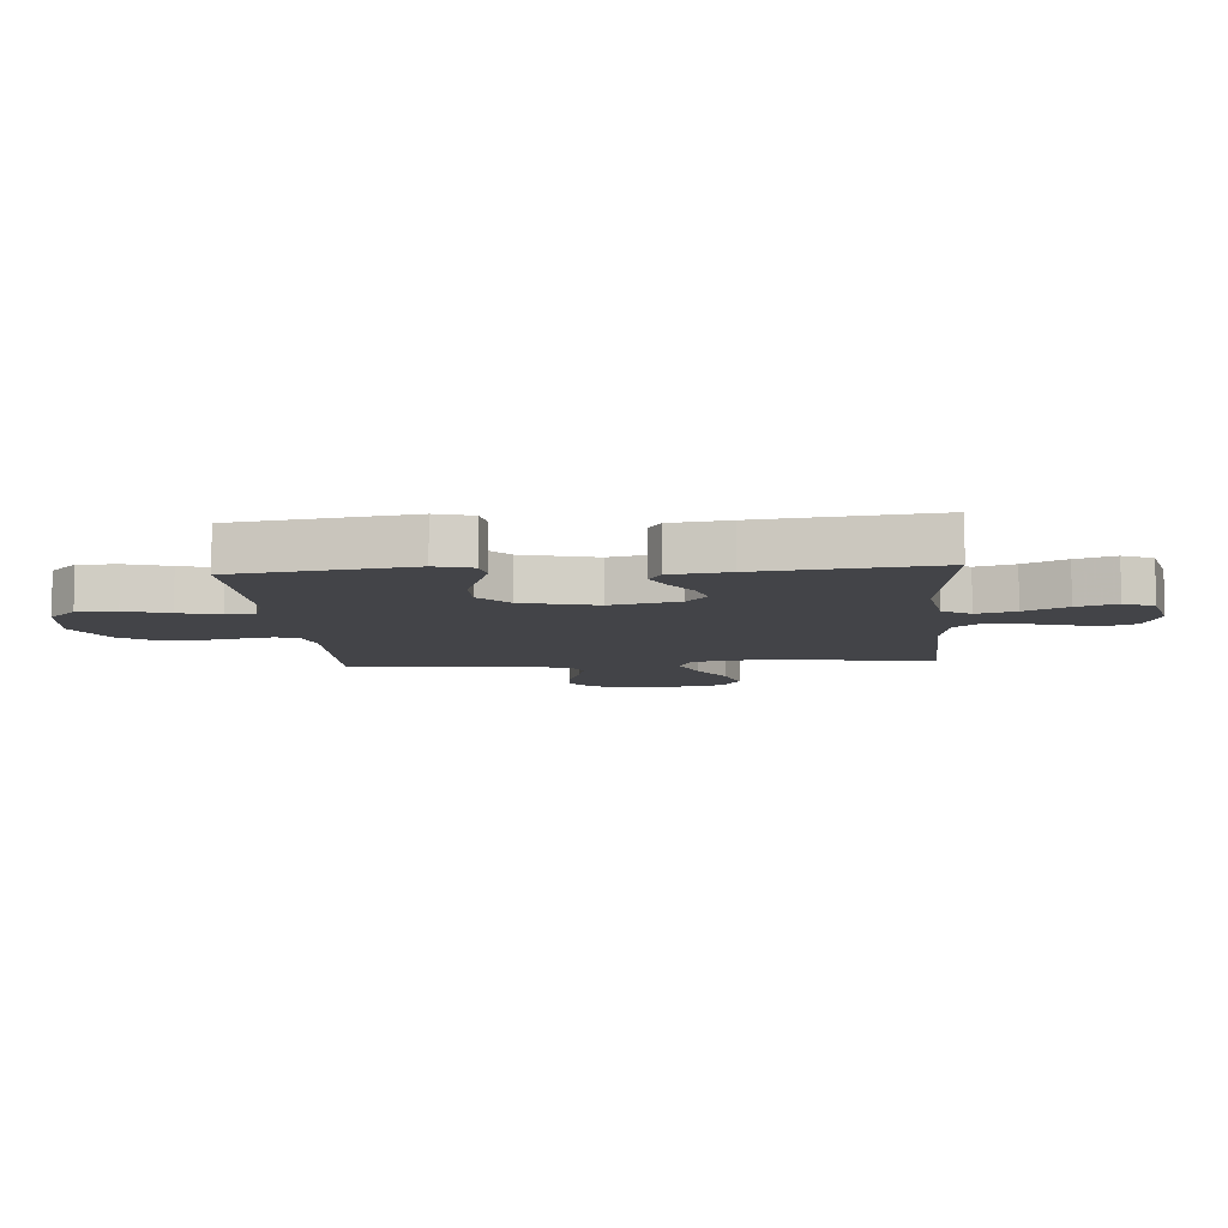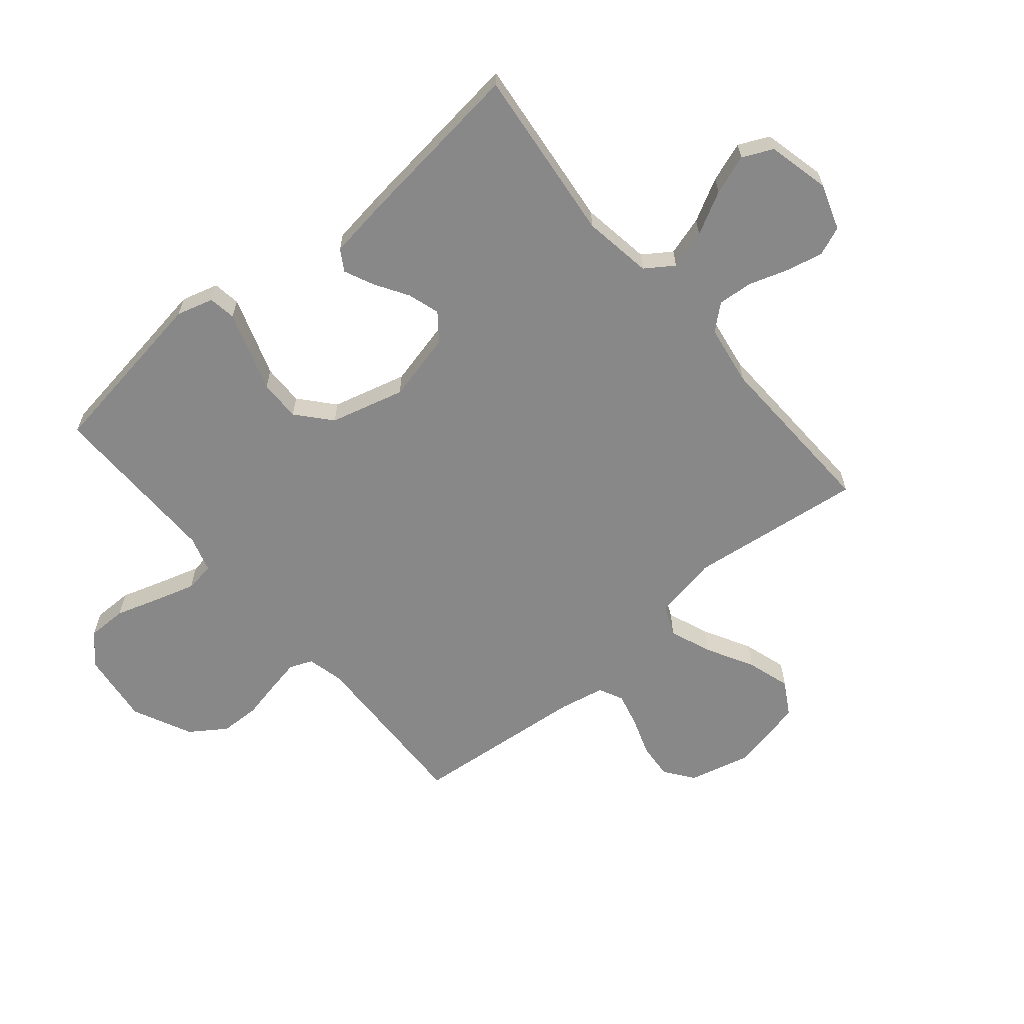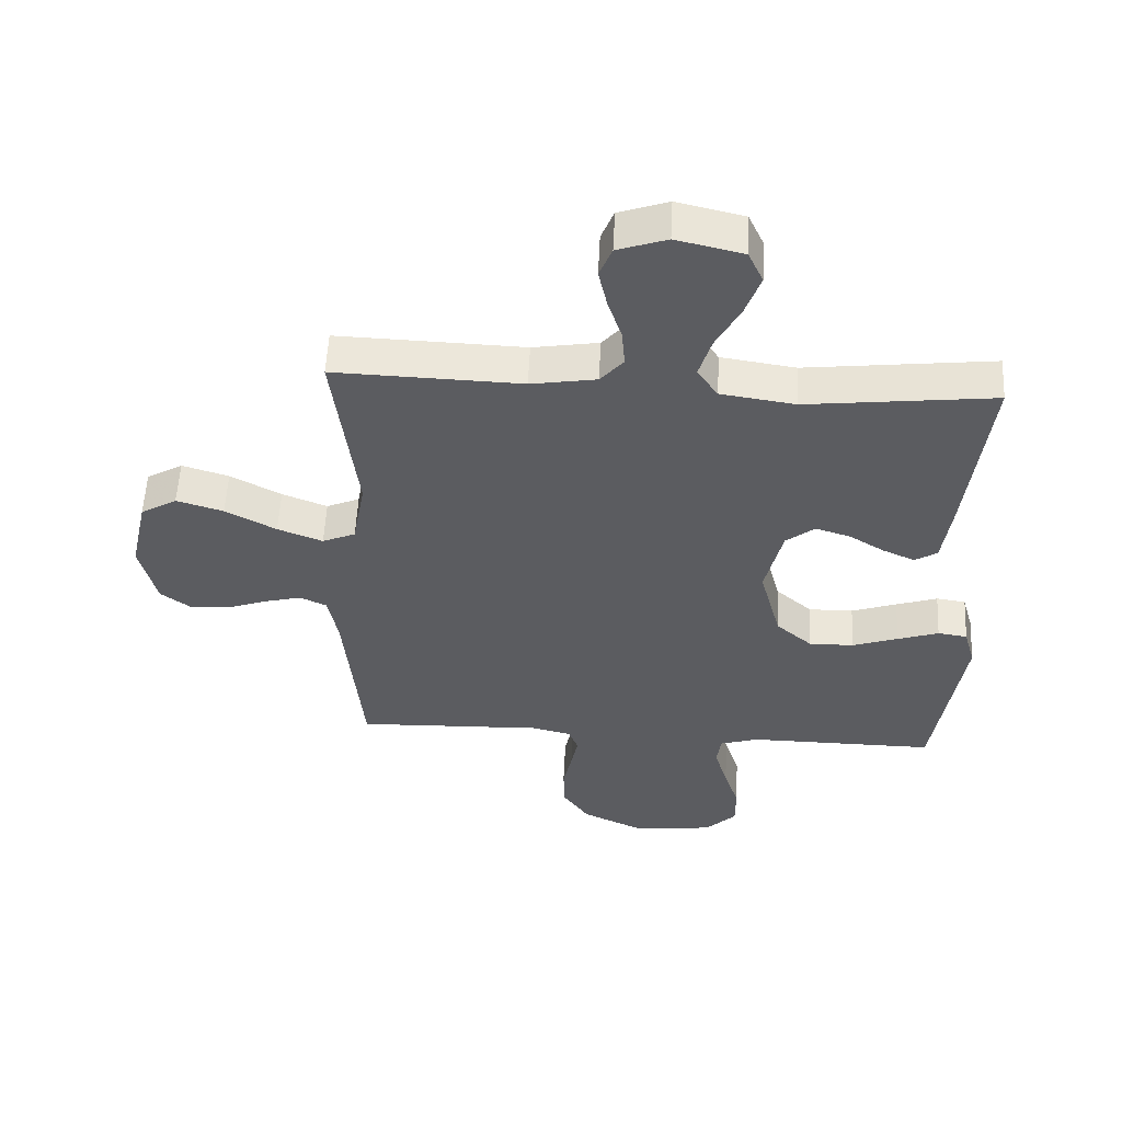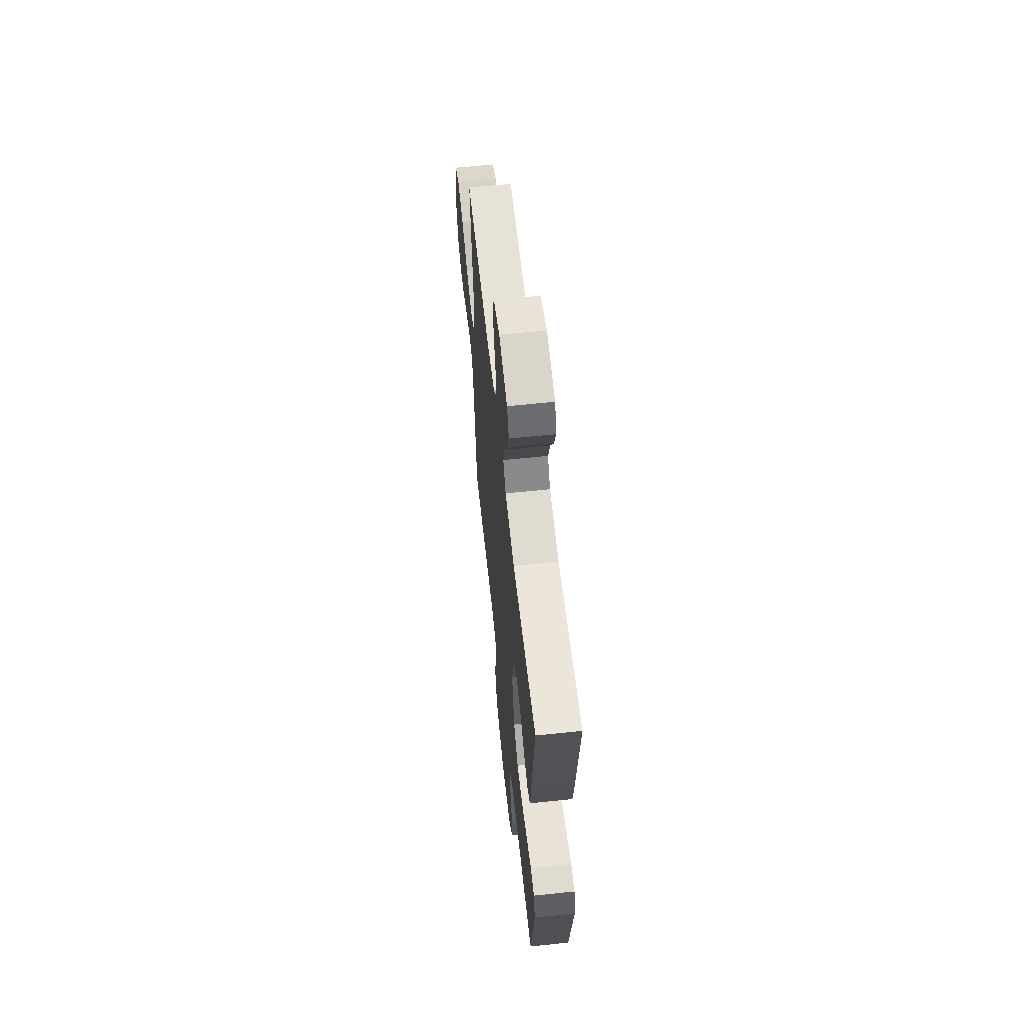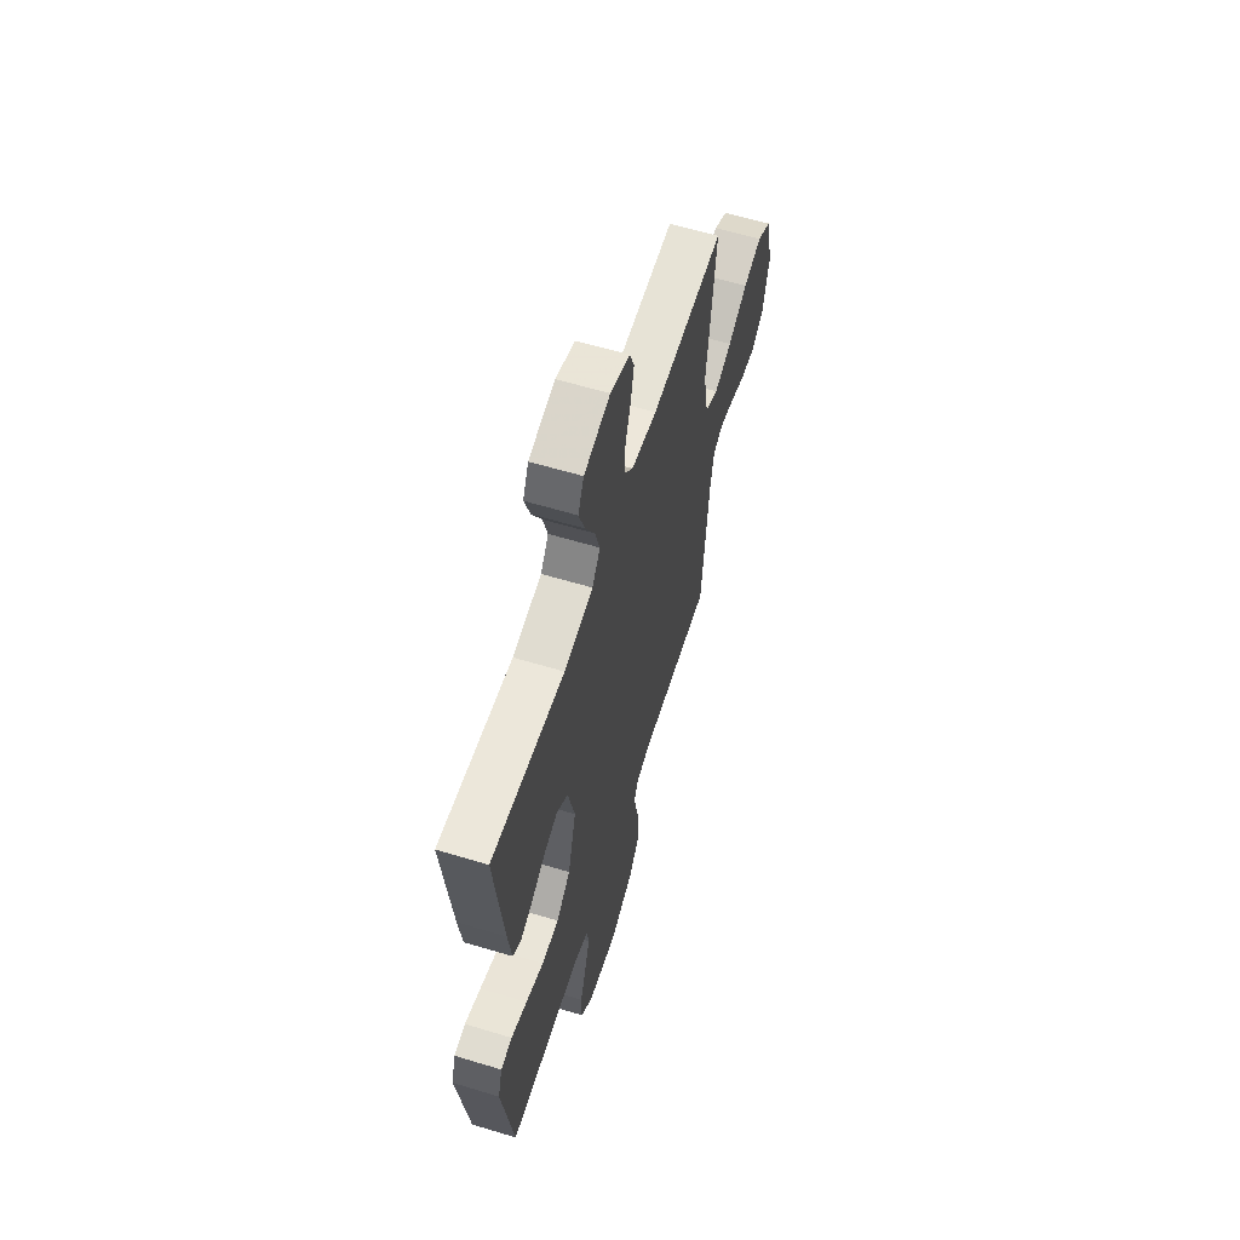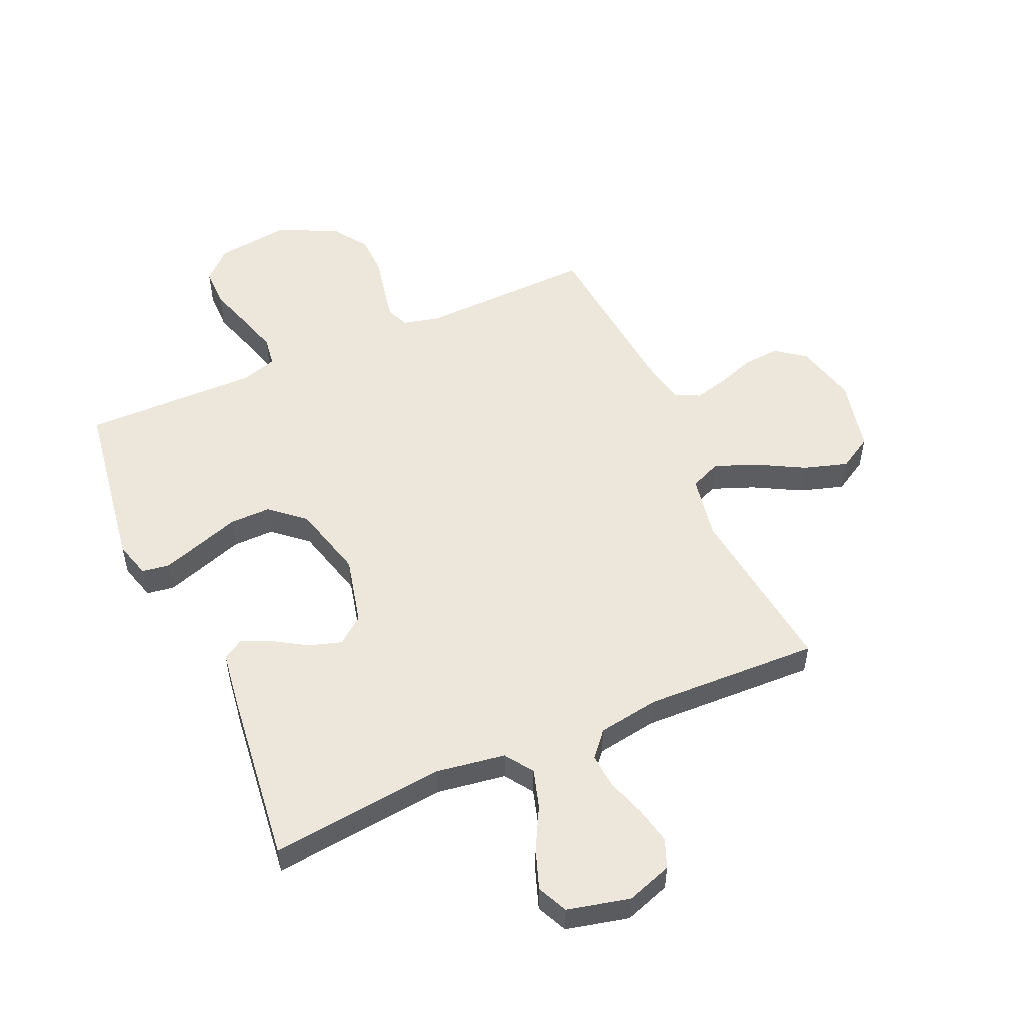
<metadata>
{"format":"obj","ext":"obj","renderer":"f3d","projection":"perspective","resolution":1024,"background":"white","views":[{"elev":-8.2,"azim":-85.3,"up":"+Y"},{"elev":-62.8,"azim":-49.9,"up":"+Y"},{"elev":55.1,"azim":-177.2,"up":"+Z"},{"elev":61.6,"azim":-96.1,"up":"+Z"},{"elev":60.5,"azim":-72.8,"up":"+Z"},{"elev":52.9,"azim":-23.8,"up":"+Y"}]}
</metadata>
<code>
v -0.5 0.07 -0.5
v -0.545 0.07 -0.2
v -0.527 0.07 -0.137
v -0.48 0.07 -0.13
v -0.414 0.07 -0.152
v -0.341 0.07 -0.177
v -0.27 0.07 -0.178
v -0.212 0.07 -0.128
v -0.178 0.07 0
v -0.206 0.07 0.118
v -0.252 0.07 0.154
v -0.307 0.07 0.137
v -0.364 0.07 0.102
v -0.415 0.07 0.079
v -0.451 0.07 0.101
v -0.465 0.07 0.2
v -0.5 0.07 0.5
v -0.2 0.07 0.466
v -0.081 0.07 0.484
v -0.048 0.07 0.532
v -0.068 0.07 0.599
v -0.107 0.07 0.672
v -0.131 0.07 0.74
v -0.107 0.07 0.792
v 0 0.07 0.817
v 0.079 0.07 0.79
v 0.099 0.07 0.74
v 0.085 0.07 0.677
v 0.063 0.07 0.61
v 0.058 0.07 0.55
v 0.095 0.07 0.507
v 0.2 0.07 0.49
v 0.5 0.07 0.5
v 0.463 0.07 0.2
v 0.483 0.07 0.089
v 0.536 0.07 0.066
v 0.608 0.07 0.094
v 0.689 0.07 0.138
v 0.764 0.07 0.161
v 0.822 0.07 0.127
v 0.85 0.07 0
v 0.823 0.07 -0.107
v 0.773 0.07 -0.144
v 0.711 0.07 -0.139
v 0.646 0.07 -0.116
v 0.587 0.07 -0.101
v 0.545 0.07 -0.121
v 0.529 0.07 -0.2
v 0.5 0.07 -0.5
v 0.2 0.07 -0.49
v 0.137 0.07 -0.505
v 0.121 0.07 -0.544
v 0.132 0.07 -0.601
v 0.146 0.07 -0.667
v 0.144 0.07 -0.735
v 0.102 0.07 -0.796
v 0 0.07 -0.844
v -0.126 0.07 -0.828
v -0.176 0.07 -0.78
v -0.176 0.07 -0.712
v -0.152 0.07 -0.637
v -0.131 0.07 -0.567
v -0.138 0.07 -0.516
v -0.2 0.07 -0.497
v -0.5 0 -0.5
v -0.545 0 -0.2
v -0.527 0 -0.137
v -0.48 0 -0.13
v -0.414 0 -0.152
v -0.341 0 -0.177
v -0.27 0 -0.178
v -0.212 0 -0.128
v -0.178 0 0
v -0.206 0 0.118
v -0.252 0 0.154
v -0.307 0 0.137
v -0.364 0 0.102
v -0.415 0 0.079
v -0.451 0 0.101
v -0.465 0 0.2
v -0.5 0 0.5
v -0.2 0 0.466
v -0.081 0 0.484
v -0.048 0 0.532
v -0.068 0 0.599
v -0.107 0 0.672
v -0.131 0 0.74
v -0.107 0 0.792
v 0 0 0.817
v 0.079 0 0.79
v 0.099 0 0.74
v 0.085 0 0.677
v 0.063 0 0.61
v 0.058 0 0.55
v 0.095 0 0.507
v 0.2 0 0.49
v 0.5 0 0.5
v 0.463 0 0.2
v 0.483 0 0.089
v 0.536 0 0.066
v 0.608 0 0.094
v 0.689 0 0.138
v 0.764 0 0.161
v 0.822 0 0.127
v 0.85 0 0
v 0.823 0 -0.107
v 0.773 0 -0.144
v 0.711 0 -0.139
v 0.646 0 -0.116
v 0.587 0 -0.101
v 0.545 0 -0.121
v 0.529 0 -0.2
v 0.5 0 -0.5
v 0.2 0 -0.49
v 0.137 0 -0.505
v 0.121 0 -0.544
v 0.132 0 -0.601
v 0.146 0 -0.667
v 0.144 0 -0.735
v 0.102 0 -0.796
v 0 0 -0.844
v -0.126 0 -0.828
v -0.176 0 -0.78
v -0.176 0 -0.712
v -0.152 0 -0.637
v -0.131 0 -0.567
v -0.138 0 -0.516
v -0.2 0 -0.497
f 59 60 61
f 58 59 61
f 57 58 61
f 56 57 61
f 55 56 61
f 54 55 61
f 53 54 61
f 52 53 61 62
f 51 52 62 63
f 48 49 50
f 51 63 64
f 50 51 64
f 48 50 64
f 47 48 64
f 43 44 45
f 42 43 45
f 41 42 45
f 40 41 45
f 39 40 45
f 38 39 45
f 37 38 45
f 36 37 45 46
f 35 36 46 47
f 32 33 34
f 31 32 34 35
f 27 28 29
f 26 27 29
f 25 26 29
f 24 25 29
f 23 24 29
f 22 23 29
f 21 22 29
f 20 21 29 30
f 19 20 30 31
f 16 17 18
f 15 16 18
f 14 15 18
f 13 14 18
f 12 13 18
f 18 19 31
f 12 18 31
f 11 12 31
f 4 5 6
f 3 4 6
f 2 3 6
f 1 2 6
f 64 1 6
f 64 6 7
f 47 64 7 8
f 31 35 47
f 11 31 47
f 10 11 47
f 9 10 47
f 8 9 47
f 125 124 123
f 125 123 122
f 125 122 121
f 125 121 120
f 125 120 119
f 125 119 118
f 125 118 117
f 126 125 117 116
f 127 126 116 115
f 114 113 112
f 128 127 115
f 128 115 114
f 128 114 112
f 128 112 111
f 109 108 107
f 109 107 106
f 109 106 105
f 109 105 104
f 109 104 103
f 109 103 102
f 109 102 101
f 110 109 101 100
f 111 110 100 99
f 98 97 96
f 99 98 96 95
f 93 92 91
f 93 91 90
f 93 90 89
f 93 89 88
f 93 88 87
f 93 87 86
f 93 86 85
f 94 93 85 84
f 95 94 84 83
f 82 81 80
f 82 80 79
f 82 79 78
f 82 78 77
f 82 77 76
f 95 83 82
f 95 82 76
f 95 76 75
f 70 69 68
f 70 68 67
f 70 67 66
f 70 66 65
f 70 65 128
f 71 70 128
f 72 71 128 111
f 111 99 95
f 111 95 75
f 111 75 74
f 111 74 73
f 111 73 72
f 1 65 66 2
f 2 66 67 3
f 3 67 68 4
f 4 68 69 5
f 5 69 70 6
f 6 70 71 7
f 7 71 72 8
f 8 72 73 9
f 9 73 74 10
f 10 74 75 11
f 11 75 76 12
f 12 76 77 13
f 13 77 78 14
f 14 78 79 15
f 15 79 80 16
f 16 80 81 17
f 17 81 82 18
f 18 82 83 19
f 19 83 84 20
f 20 84 85 21
f 21 85 86 22
f 22 86 87 23
f 23 87 88 24
f 24 88 89 25
f 25 89 90 26
f 26 90 91 27
f 27 91 92 28
f 28 92 93 29
f 29 93 94 30
f 30 94 95 31
f 31 95 96 32
f 32 96 97 33
f 33 97 98 34
f 34 98 99 35
f 35 99 100 36
f 36 100 101 37
f 37 101 102 38
f 38 102 103 39
f 39 103 104 40
f 40 104 105 41
f 41 105 106 42
f 42 106 107 43
f 43 107 108 44
f 44 108 109 45
f 45 109 110 46
f 46 110 111 47
f 47 111 112 48
f 48 112 113 49
f 49 113 114 50
f 50 114 115 51
f 51 115 116 52
f 52 116 117 53
f 53 117 118 54
f 54 118 119 55
f 55 119 120 56
f 56 120 121 57
f 57 121 122 58
f 58 122 123 59
f 59 123 124 60
f 60 124 125 61
f 61 125 126 62
f 62 126 127 63
f 63 127 128 64
f 64 128 65 1

</code>
